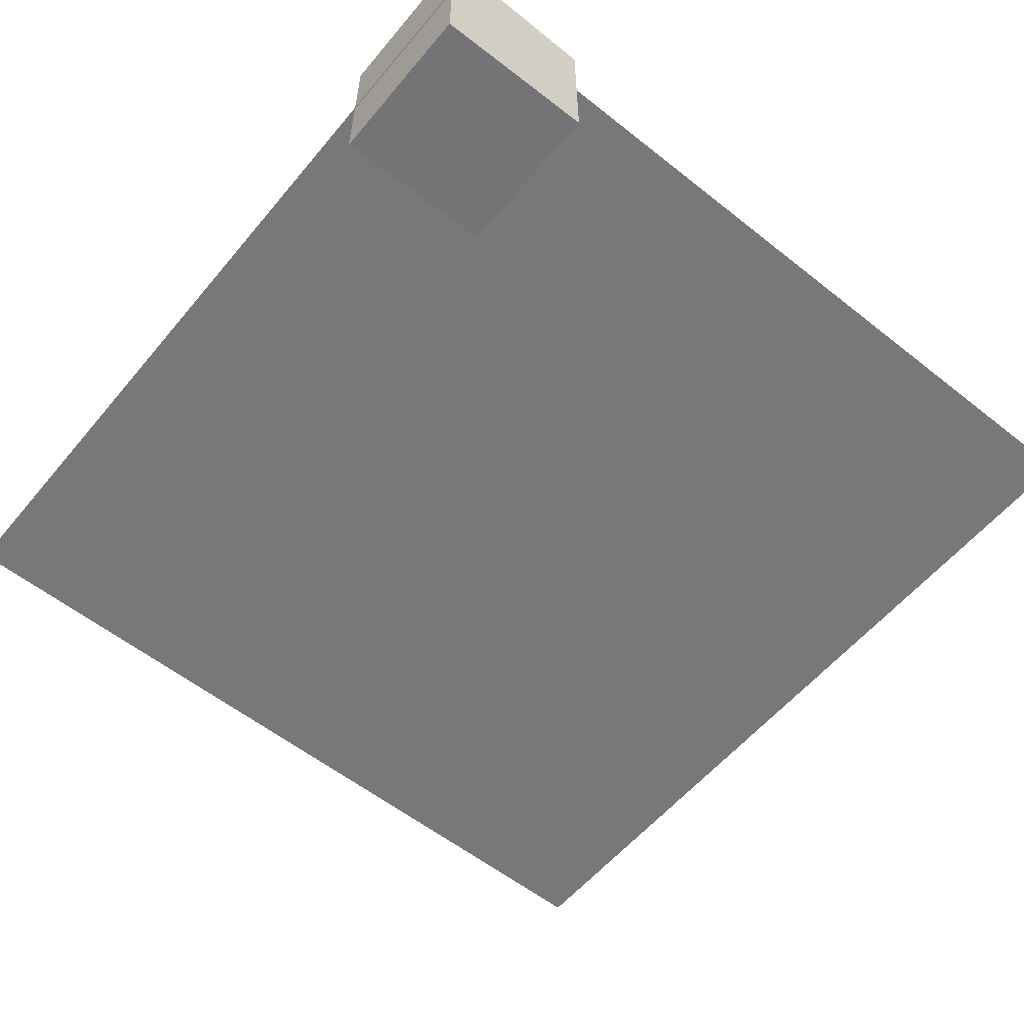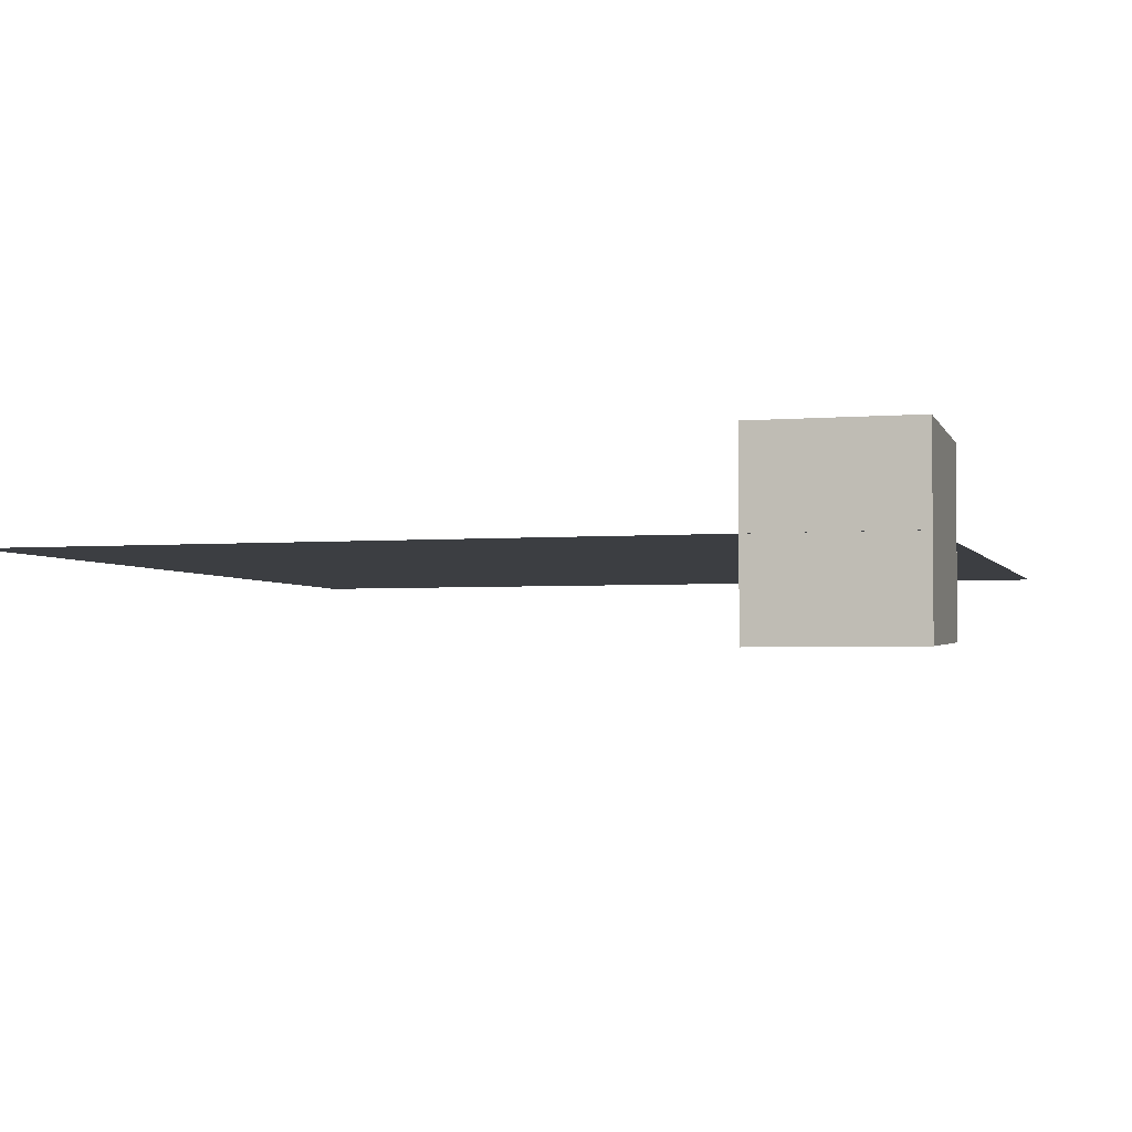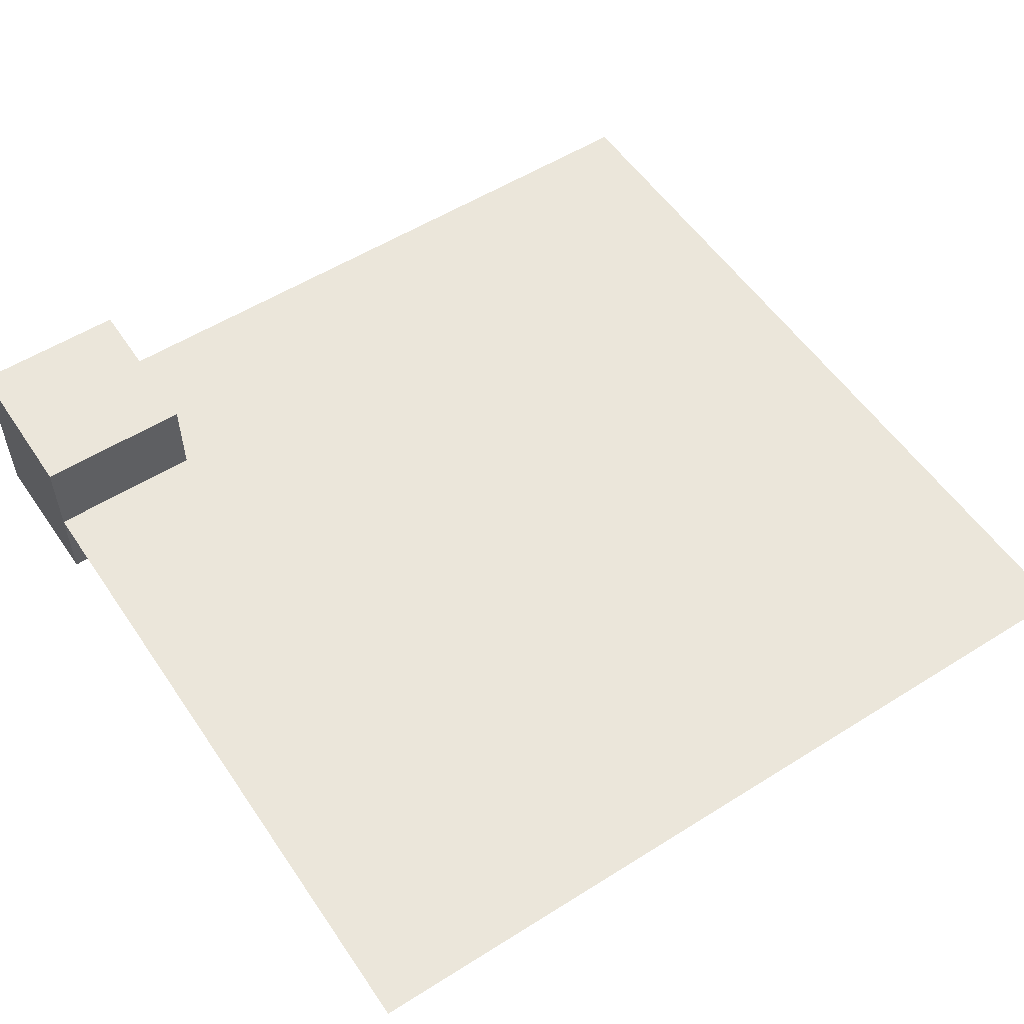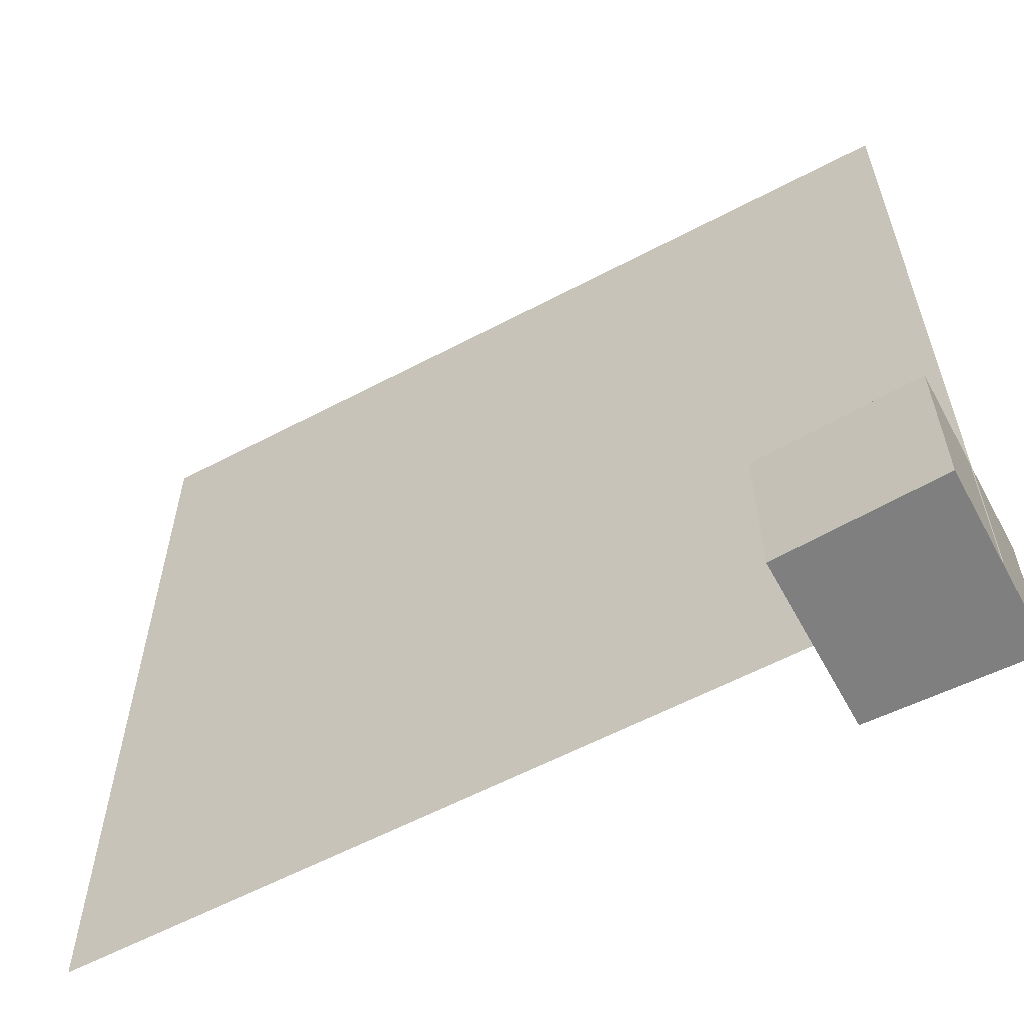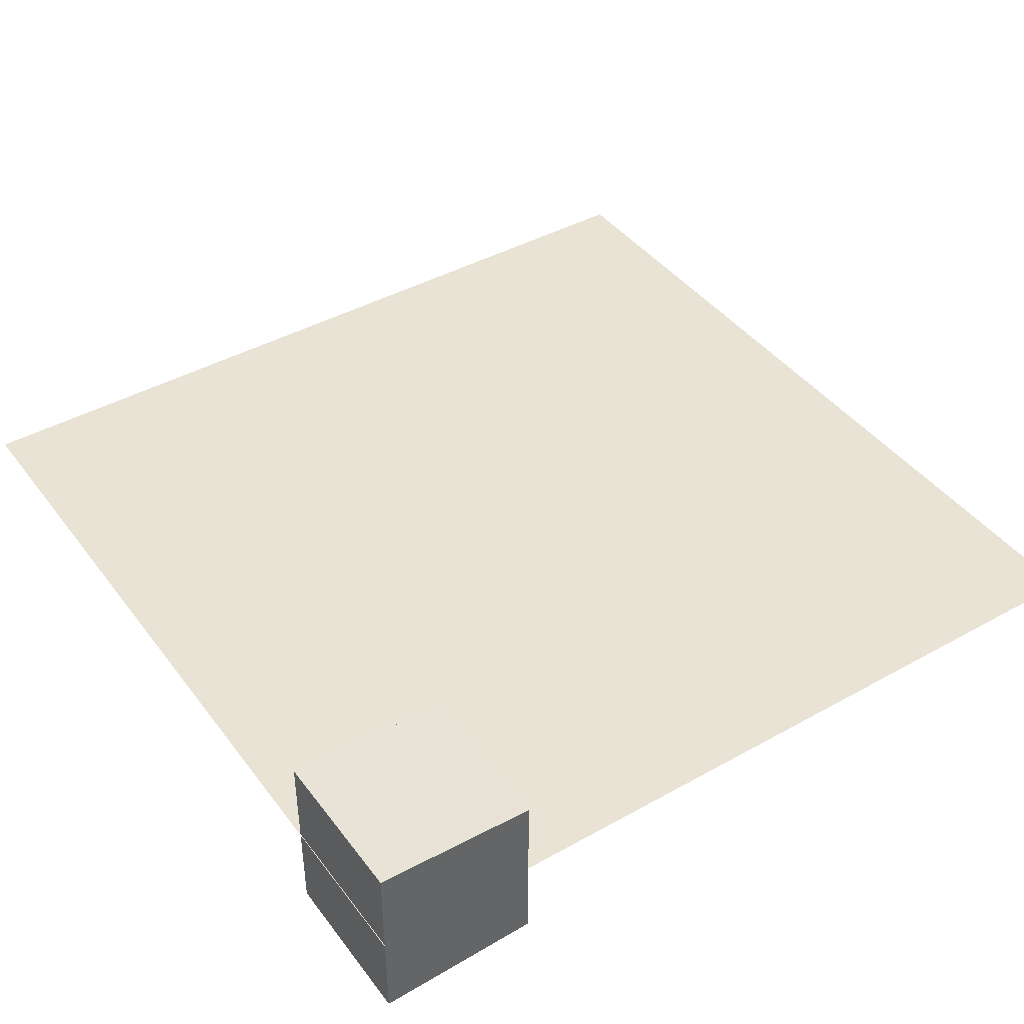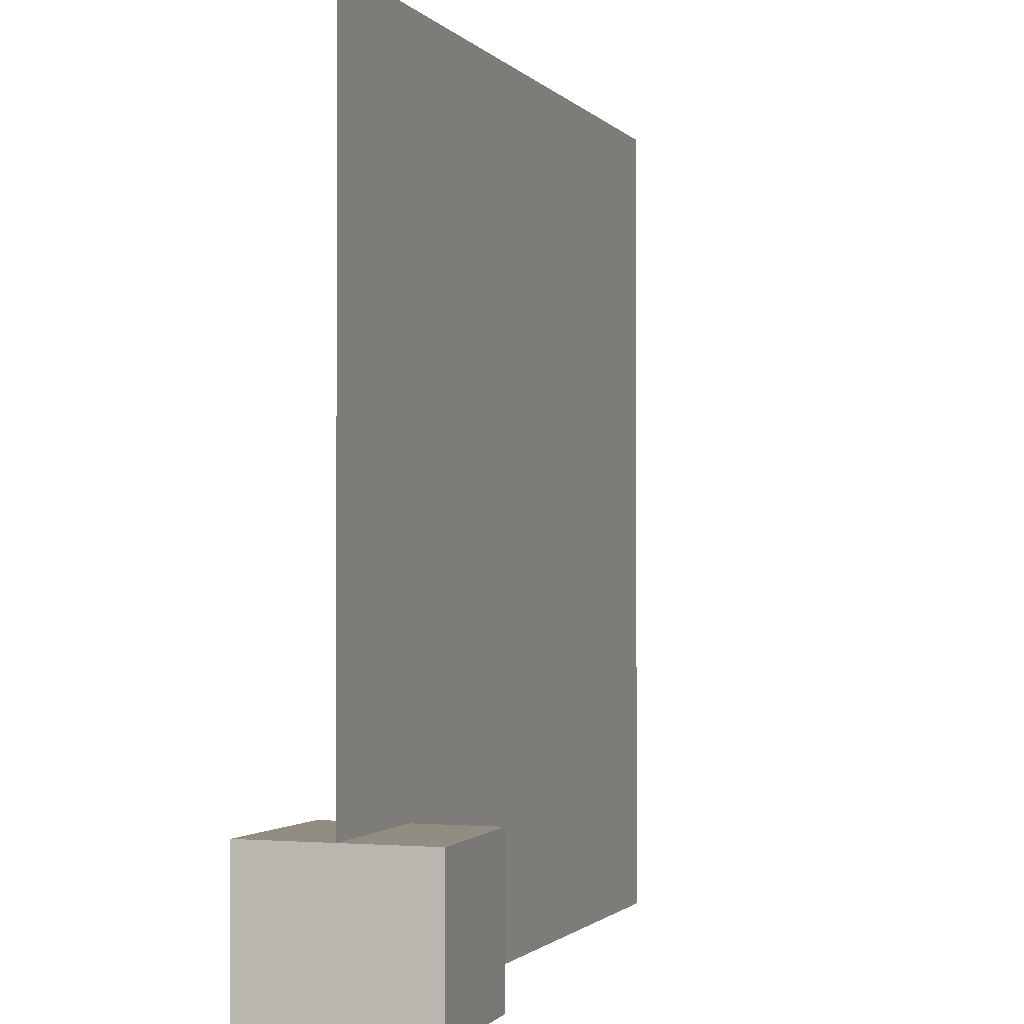
<metadata>
{"format":"obj","ext":"obj","renderer":"f3d","projection":"perspective","resolution":1024,"background":"white","views":[{"elev":-57.5,"azim":-39.4,"up":"+Z"},{"elev":-3.1,"azim":-73.7,"up":"+Z"},{"elev":54.8,"azim":56.4,"up":"+Z"},{"elev":-59.9,"azim":-151.6,"up":"+Y"},{"elev":42.2,"azim":-33.8,"up":"+Z"},{"elev":-1.3,"azim":-71.0,"up":"+Y"}]}
</metadata>
<code>
o model_2386
v -0.4991 0.1833 0.1078
v -0.4991 0 0.1078
v -0.3129 0.1833 0.1005
v -0.3129 0.1833 0.1005
v -0.4991 0 0.1078
v -0.3129 0 0.1005
v -0.3129 0.1833 -0.1005
v -0.3129 0.1833 0.1005
v -0.3129 0 -0.1005
v -0.3129 0 -0.1005
v -0.3129 0.1833 0.1005
v -0.3129 0 0.1005
v -0.4991 0.1833 -0.1078
v -0.3129 0.1833 -0.1005
v -0.4991 0 -0.1078
v -0.4991 0 -0.1078
v -0.3129 0.1833 -0.1005
v -0.3129 0 -0.1005
v -0.4991 0.1833 -0.1078
v -0.4991 0.1833 0.1078
v -0.3129 0.1833 -0.1005
v -0.3129 0.1833 0.1005
v -0.4991 0 0.1078
v -0.4991 0.1833 0.1078
v -0.4991 0.1833 -0.1078
v -0.4991 0 -0.1078
v -0.3129 0 0.1005
v -0.4991 0 0.1078
v -0.4991 0 -0.1078
v -0.3129 0 -0.1005
v -0.5 0 0
v 0.5 0 0
v -0.5 1 0
v 0.5 1 0
g surface_000
f 16 17 18
f 13 14 15
f 10 11 12
f 7 8 9
f 4 5 6
f 1 2 3
f 27 29 30
f 27 28 29
f 23 25 26
f 23 24 25
f 21 20 22
f 19 20 21
g surface_001
f 33 32 34
f 31 32 33

</code>
